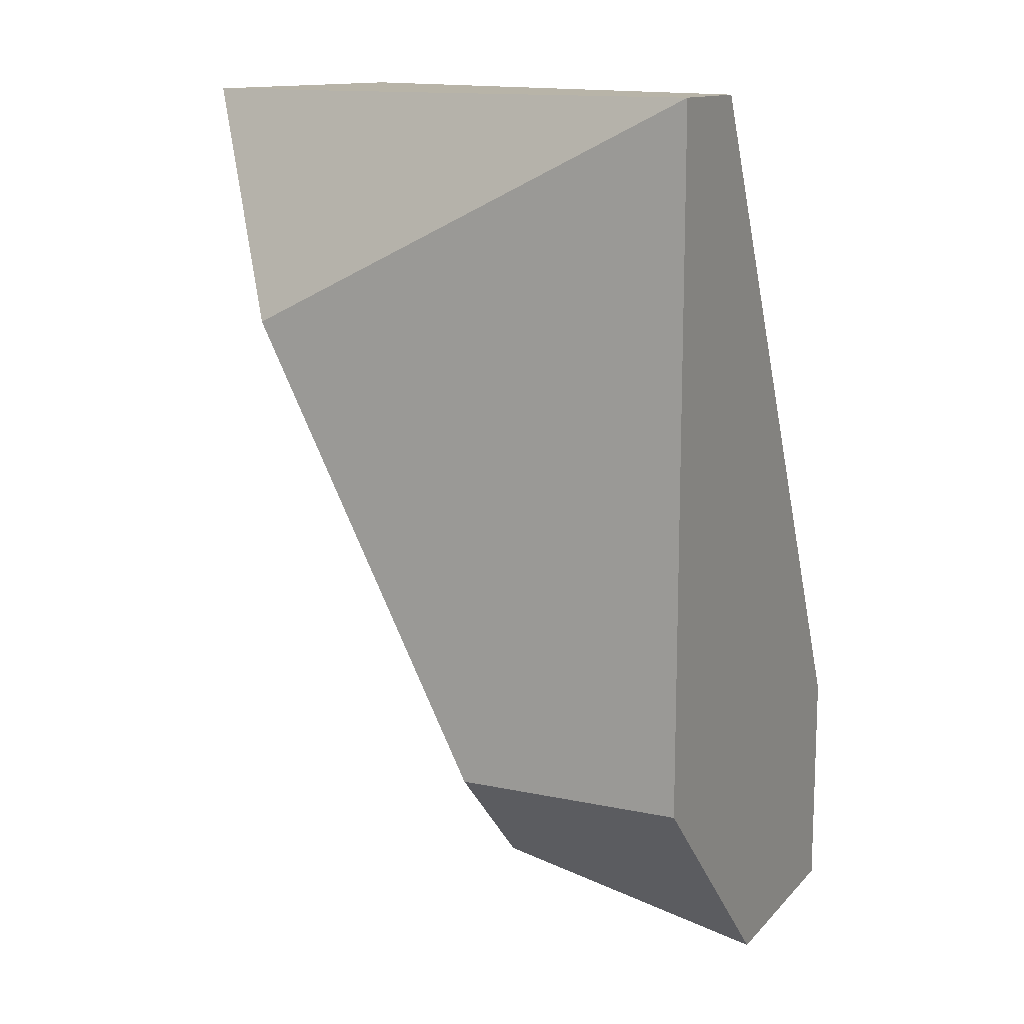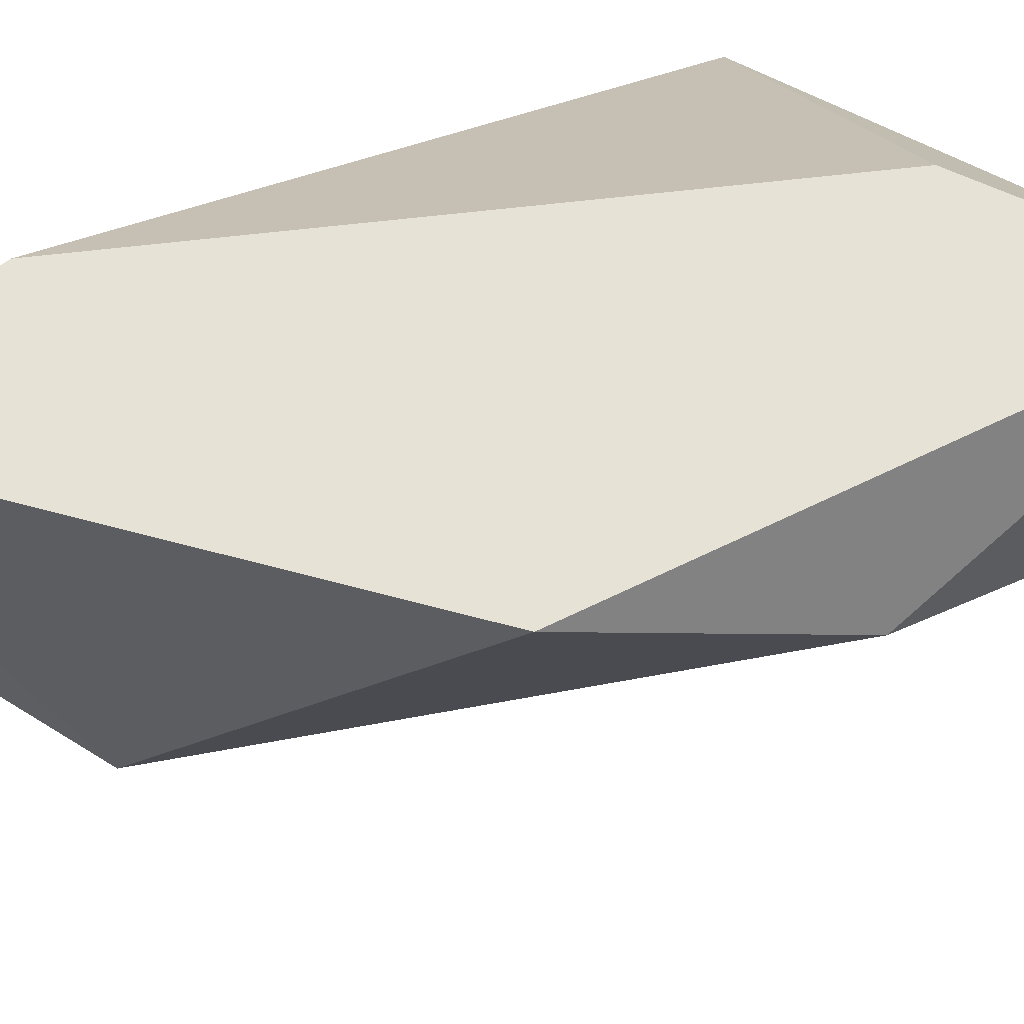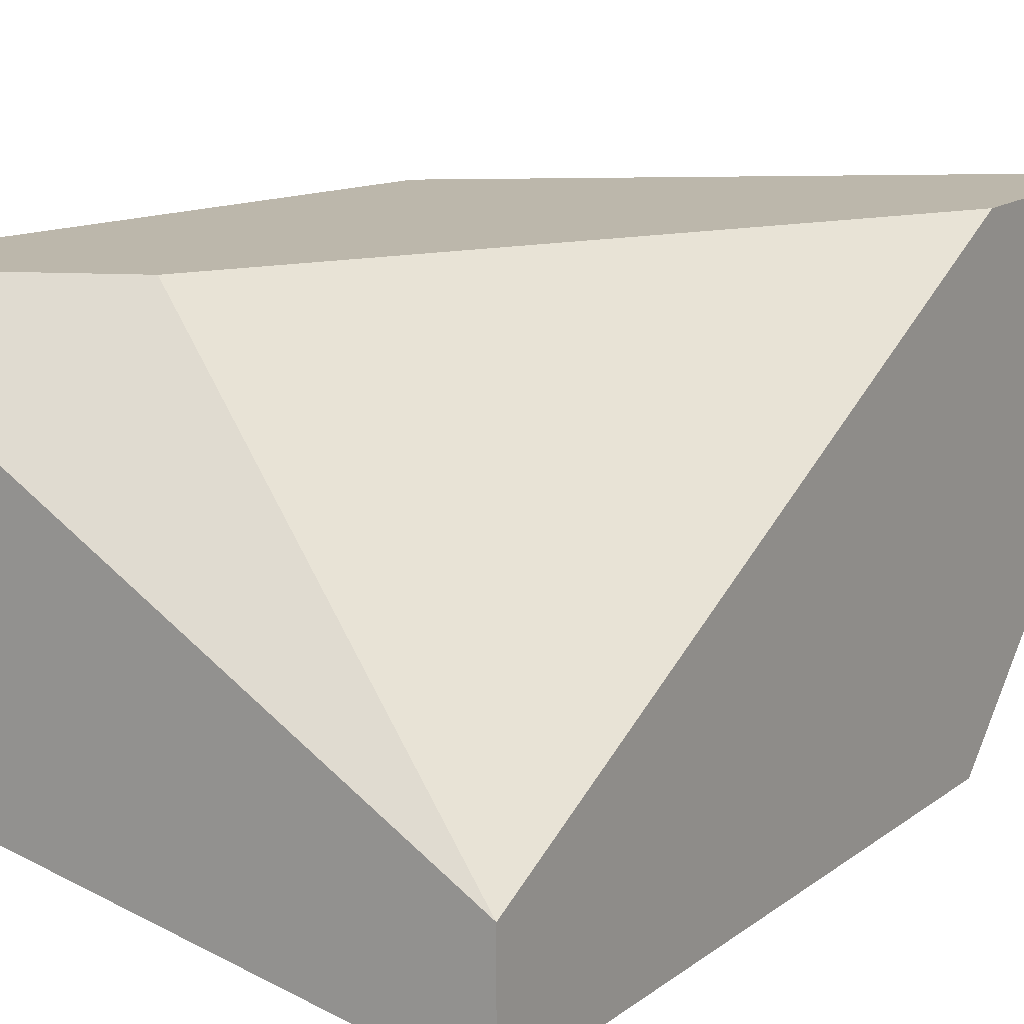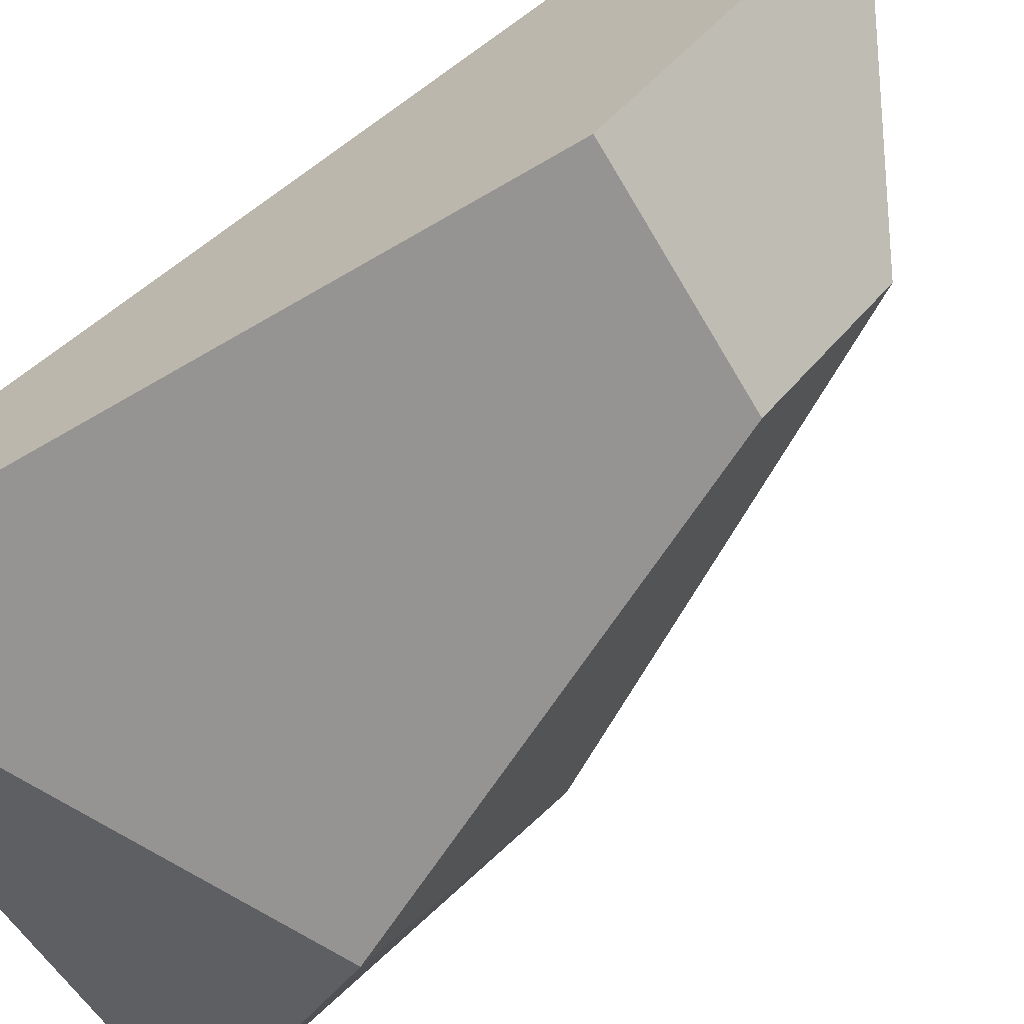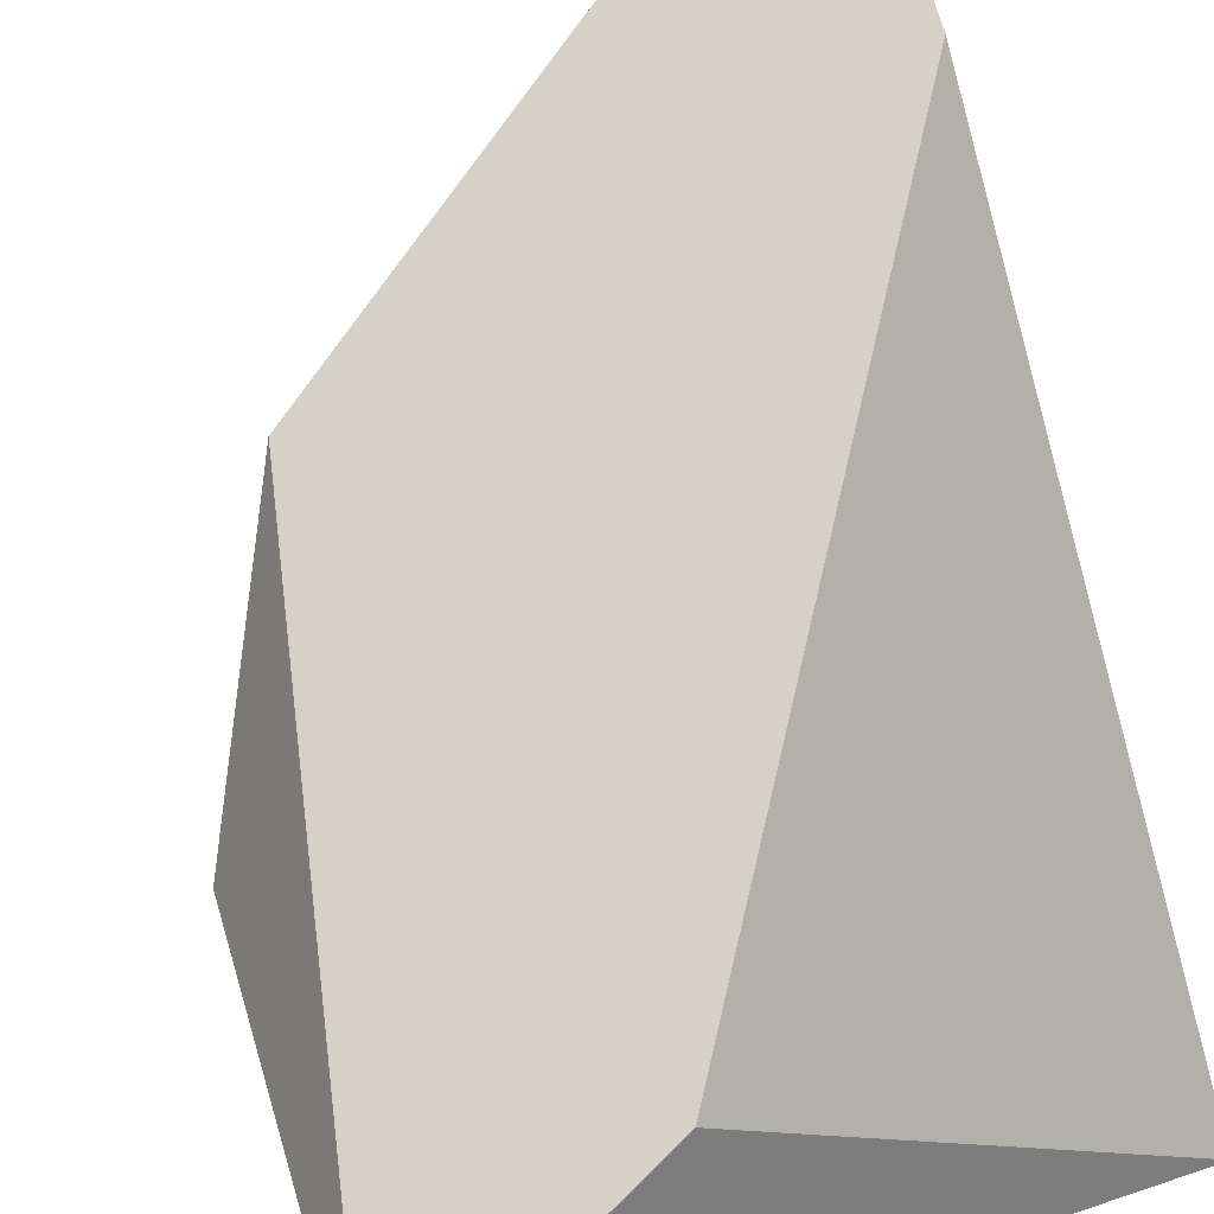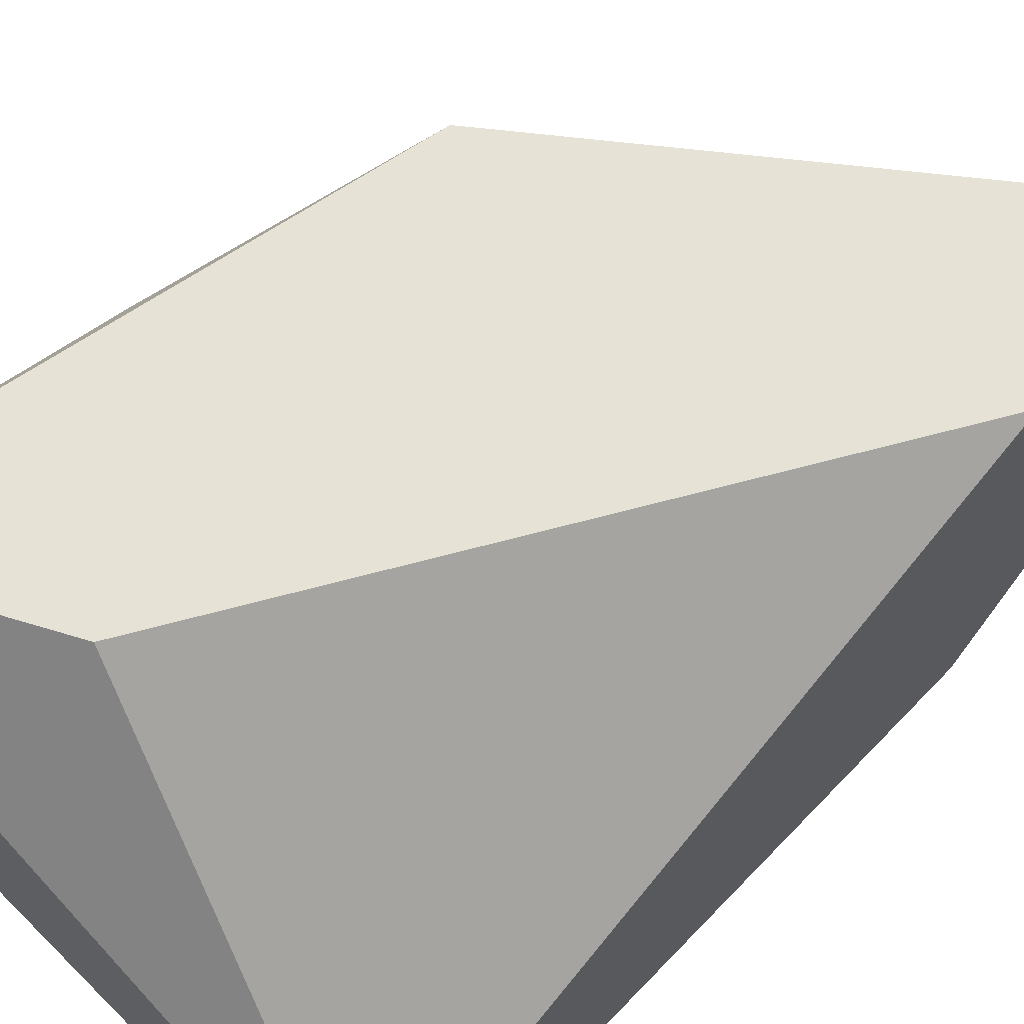
<metadata>
{"format":"obj","ext":"obj","renderer":"f3d","projection":"perspective","resolution":1024,"background":"white","views":[{"elev":13.0,"azim":-154.1,"up":"+Y"},{"elev":63.1,"azim":52.2,"up":"+Z"},{"elev":14.5,"azim":-147.0,"up":"+Z"},{"elev":-67.1,"azim":-59.6,"up":"+Z"},{"elev":78.8,"azim":162.3,"up":"+Z"},{"elev":63.9,"azim":-136.3,"up":"+Z"}]}
</metadata>
<code>
v 0.3068 -0.1163 -0.07136
v 0.2557 -0.1982 -0.09181
v 0.2557 -0.1982 -0.07136
v 0.2557 -0.1163 -0.1123
v 0.2966 -0.1368 -0.1123
v 0.2966 -0.1675 -0.07136
v 0.2761 -0.1777 -0.1123
v 0.2864 -0.1266 -0.07136
v 0.3068 -0.1163 -0.102
v 0.2557 -0.1163 -0.102
v 0.2557 -0.1777 -0.1123
v 0.3068 -0.147 -0.08158
v 0.2557 -0.1777 -0.07136
v 0.2761 -0.1879 -0.102
f 7 12 14
f 2 3 4
f 1 3 6
f 4 5 7
f 3 1 8
f 4 1 9
f 5 4 9
f 4 3 10
f 1 4 10
f 8 1 10
f 2 4 11
f 7 2 11
f 4 7 11
f 1 6 12
f 7 5 12
f 9 1 12
f 5 9 12
f 3 8 13
f 10 3 13
f 8 10 13
f 3 2 14
f 6 3 14
f 2 7 14
f 12 6 14

</code>
